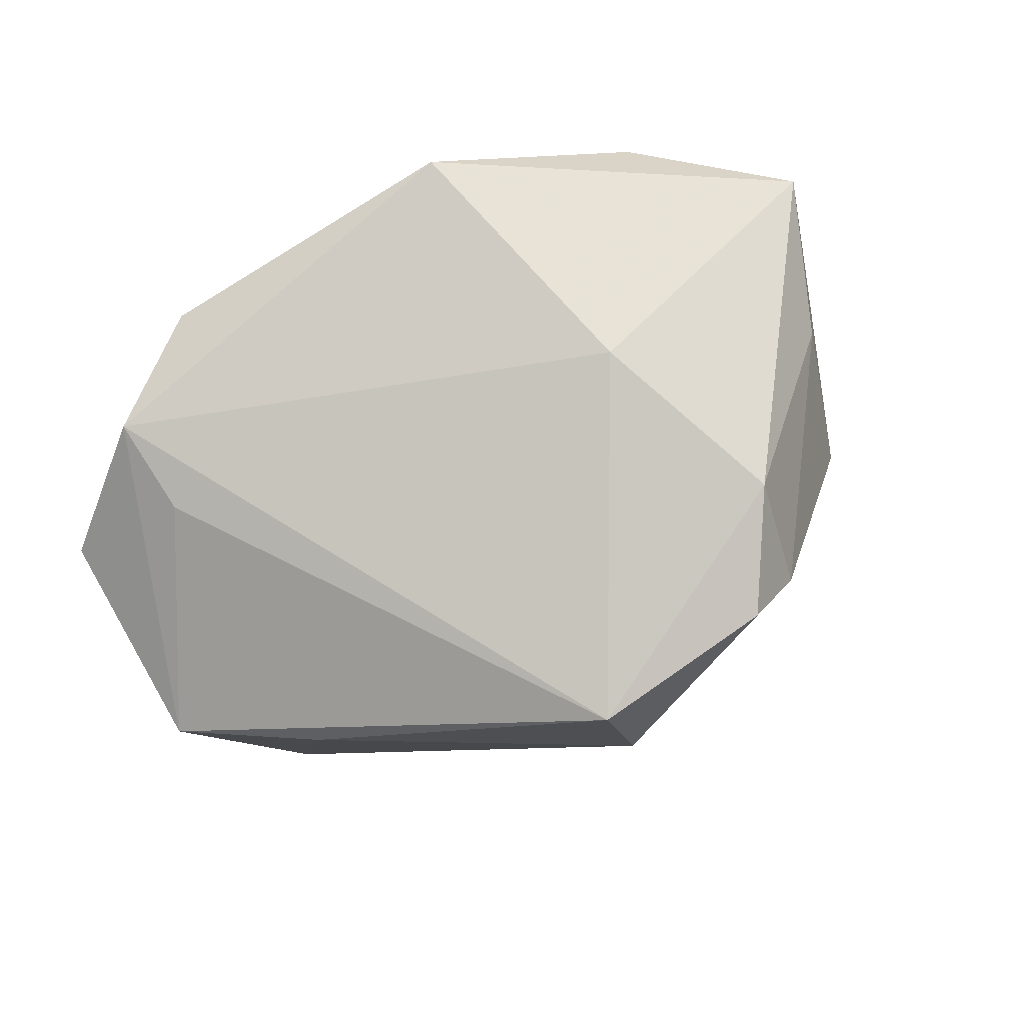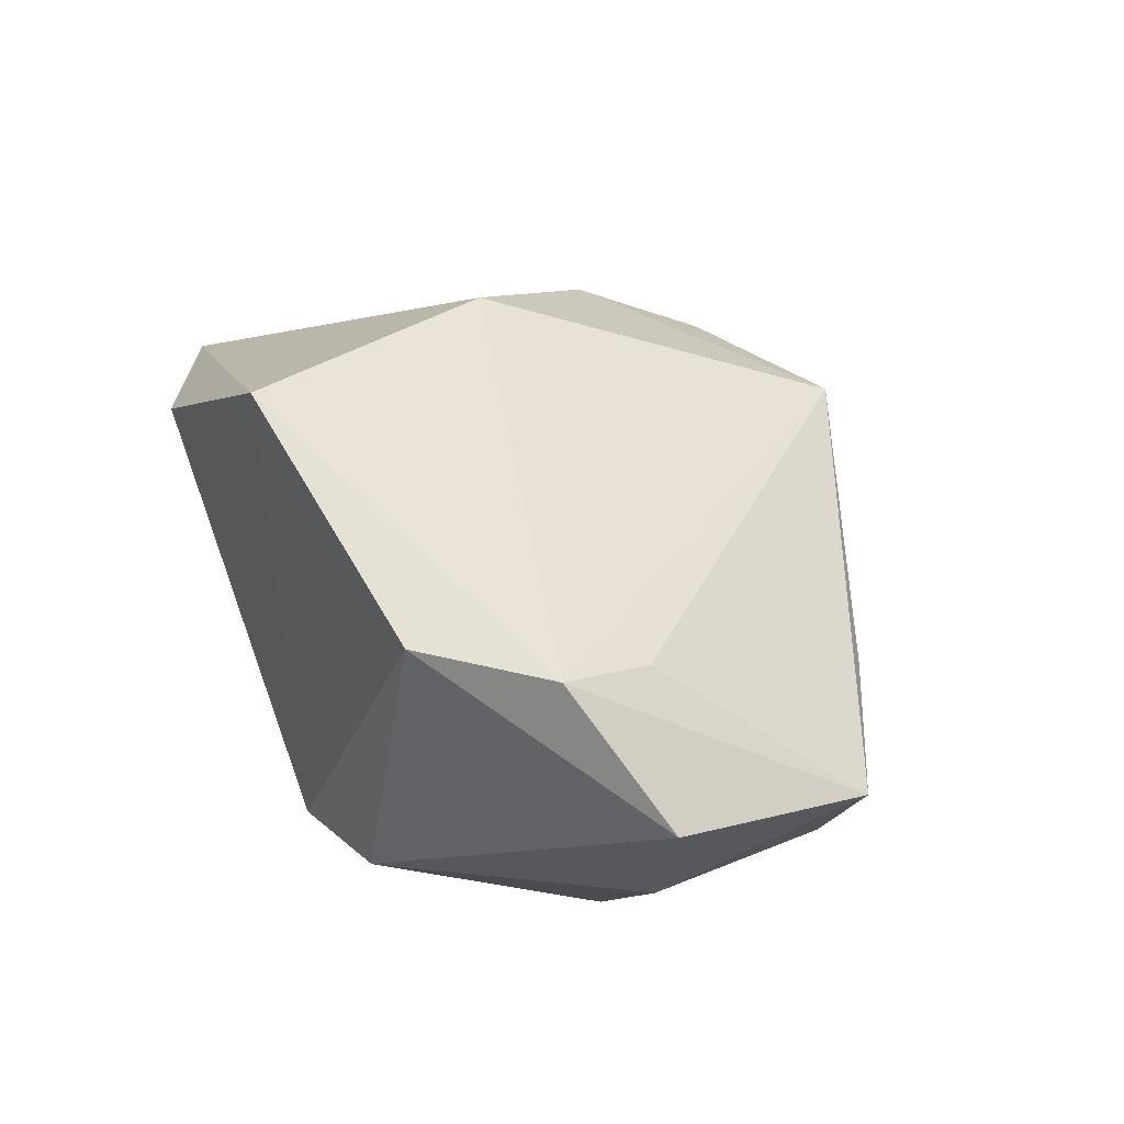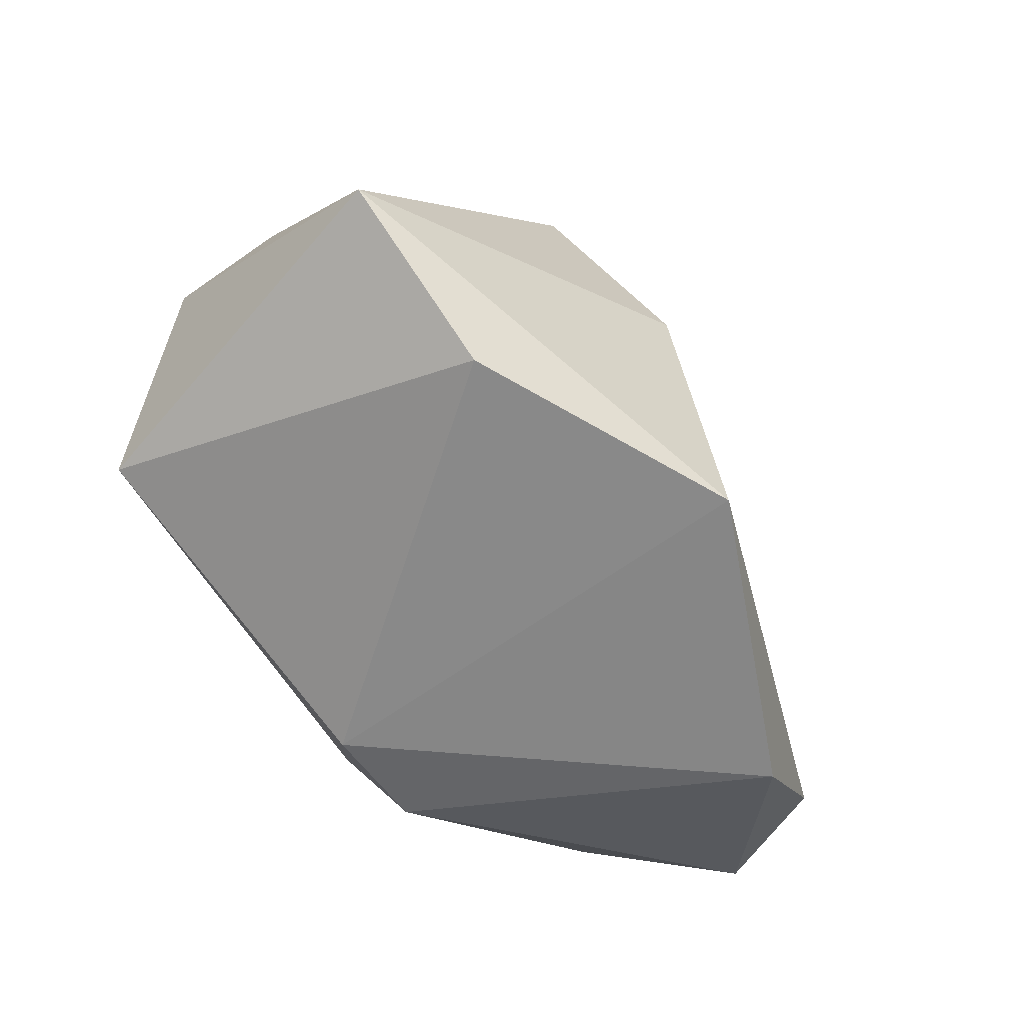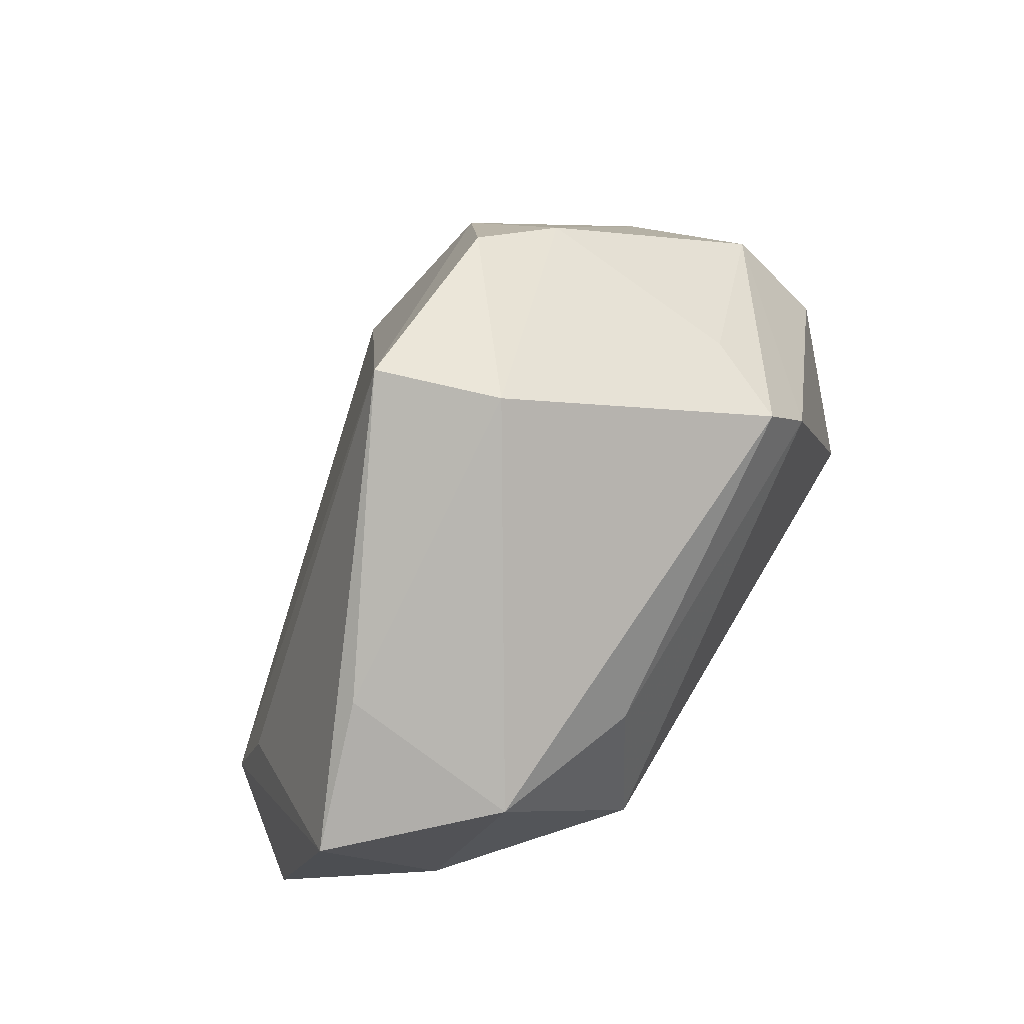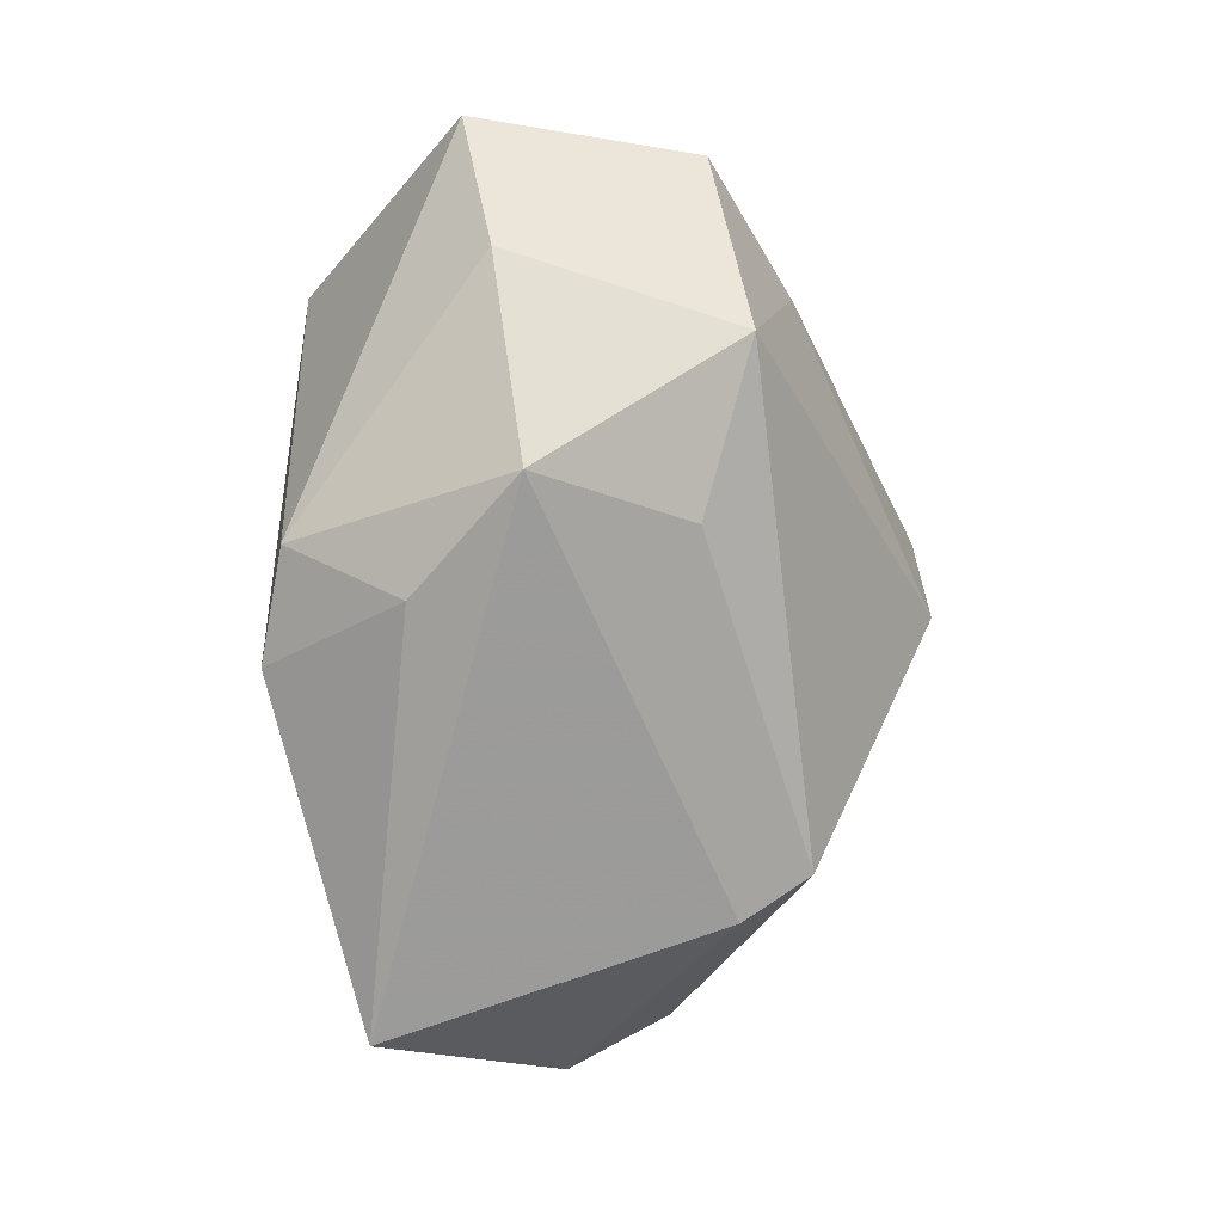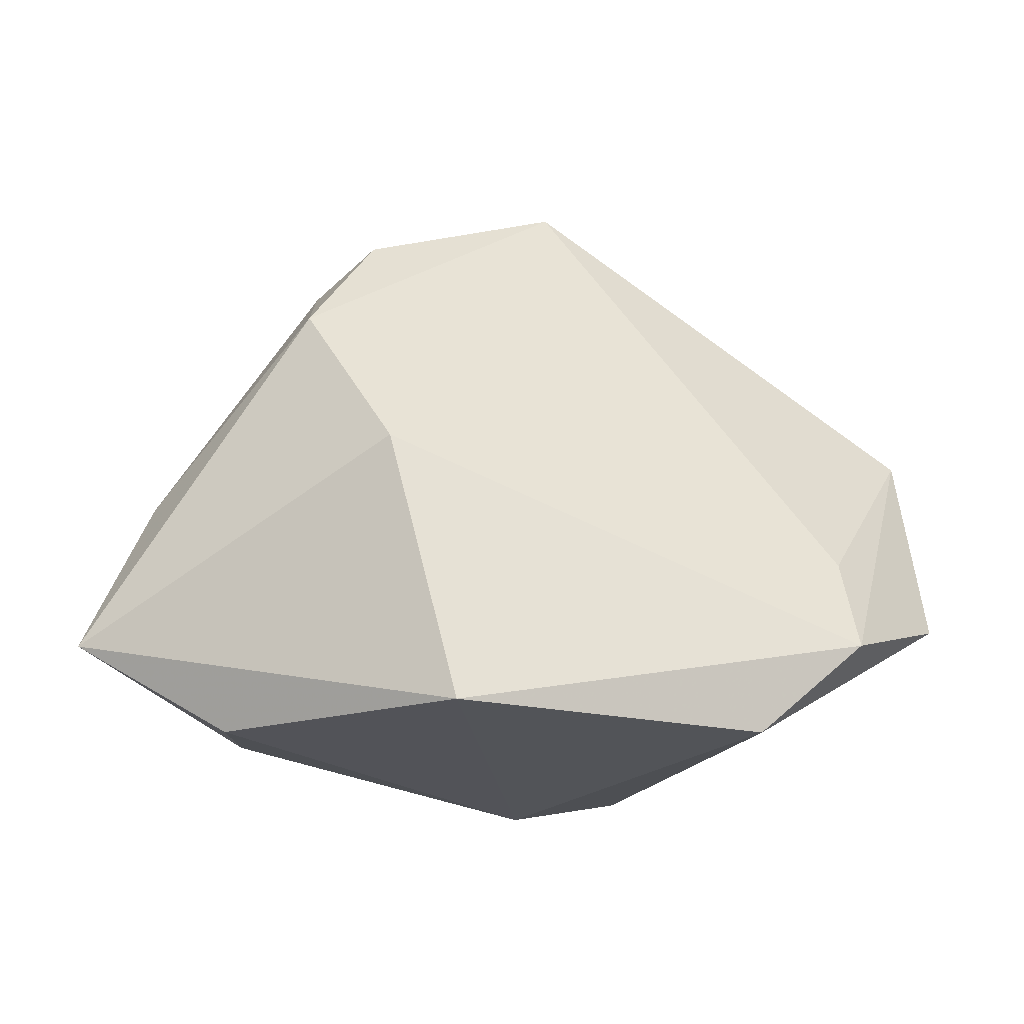
<metadata>
{"format":"obj","ext":"obj","renderer":"f3d","projection":"perspective","resolution":1024,"background":"white","views":[{"elev":68.0,"azim":154.4,"up":"+Z"},{"elev":33.8,"azim":59.5,"up":"+Z"},{"elev":-62.2,"azim":-60.5,"up":"+Y"},{"elev":69.4,"azim":119.8,"up":"+Y"},{"elev":-70.4,"azim":87.7,"up":"+Z"},{"elev":67.2,"azim":0.5,"up":"+Z"}]}
</metadata>
<code>
v 0.05027 -0.02123 0.02259
v -0.0581 -0.01939 0.01422
v -0.02734 0.03725 0.01167
v -0.004183 -0.03373 0.03676
v -0.04082 -0.02006 -0.03327
v -0.02454 0.02306 -0.03009
v 0.03102 -0.003895 -0.03327
v 0.003337 -0.03373 -0.02473
v 0.04468 0.02127 -0.02133
v -0.01392 0.003758 0.03578
v -0.02682 0.02689 0.02535
v -0.03617 -0.0329 0.01836
v 0.04303 0.02706 0.002837
v 0.01506 -0.01652 -0.03267
v -0.02571 0.03106 -0.01546
v -0.04972 0.003151 0.009874
v 0.02397 0.01605 -0.02846
v 0.007129 0.04649 0.01982
v -0.01847 0.04186 0.01914
v -0.05047 0.003411 -0.02036
v -0.01932 0.03166 -0.02694
v 0.05152 -0.00878 -0.01348
v -0.04866 0.01644 -0.00867
v 0.01825 -0.03151 -0.02386
v 0.002757 0.04742 0.003187
v 0.04832 -0.008183 0.019
v 0.06311 -0.01348 0.00598
v 0.06068 0.01574 -0.001721
v 0.03623 -0.03373 0.02303
f 22 24 7
f 22 9 28
f 7 9 22
f 4 10 2
f 25 9 21
f 6 23 21
f 2 23 20
f 20 23 6
f 16 23 2
f 28 9 13
f 13 9 25
f 29 8 24
f 4 8 29
f 12 4 2
f 12 8 4
f 7 24 14
f 24 8 14
f 15 21 23
f 17 9 7
f 17 21 9
f 7 6 17
f 6 21 17
f 24 22 27
f 27 29 24
f 27 22 28
f 5 14 8
f 5 20 6
f 2 20 5
f 5 6 7
f 7 14 5
f 5 12 2
f 8 12 5
f 23 16 3
f 3 15 23
f 21 15 3
f 25 21 3
f 3 19 25
f 25 19 18
f 18 13 25
f 28 13 18
f 11 3 16
f 19 3 11
f 11 16 2
f 2 10 11
f 10 18 11
f 11 18 19
f 1 27 28
f 29 27 1
f 1 18 10
f 10 4 1
f 4 29 1
f 28 18 26
f 26 1 28
f 18 1 26

</code>
